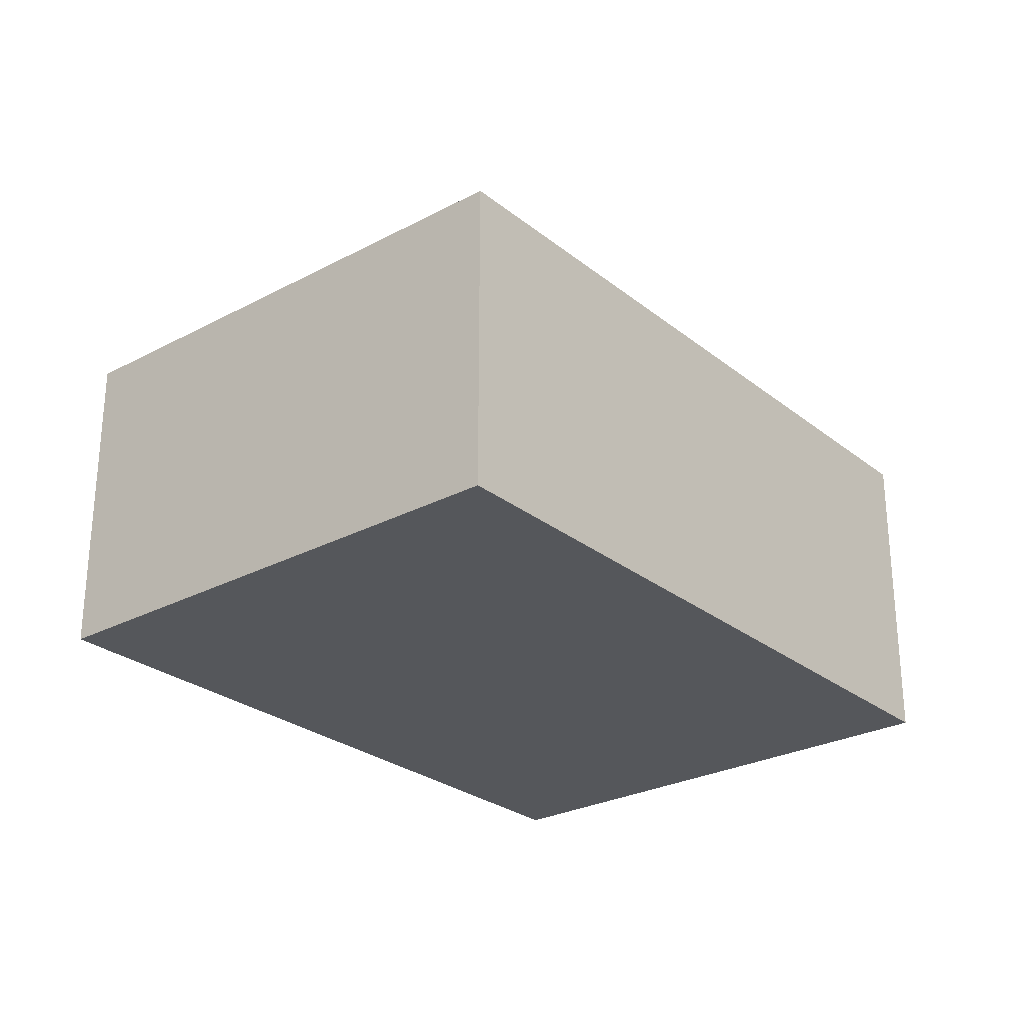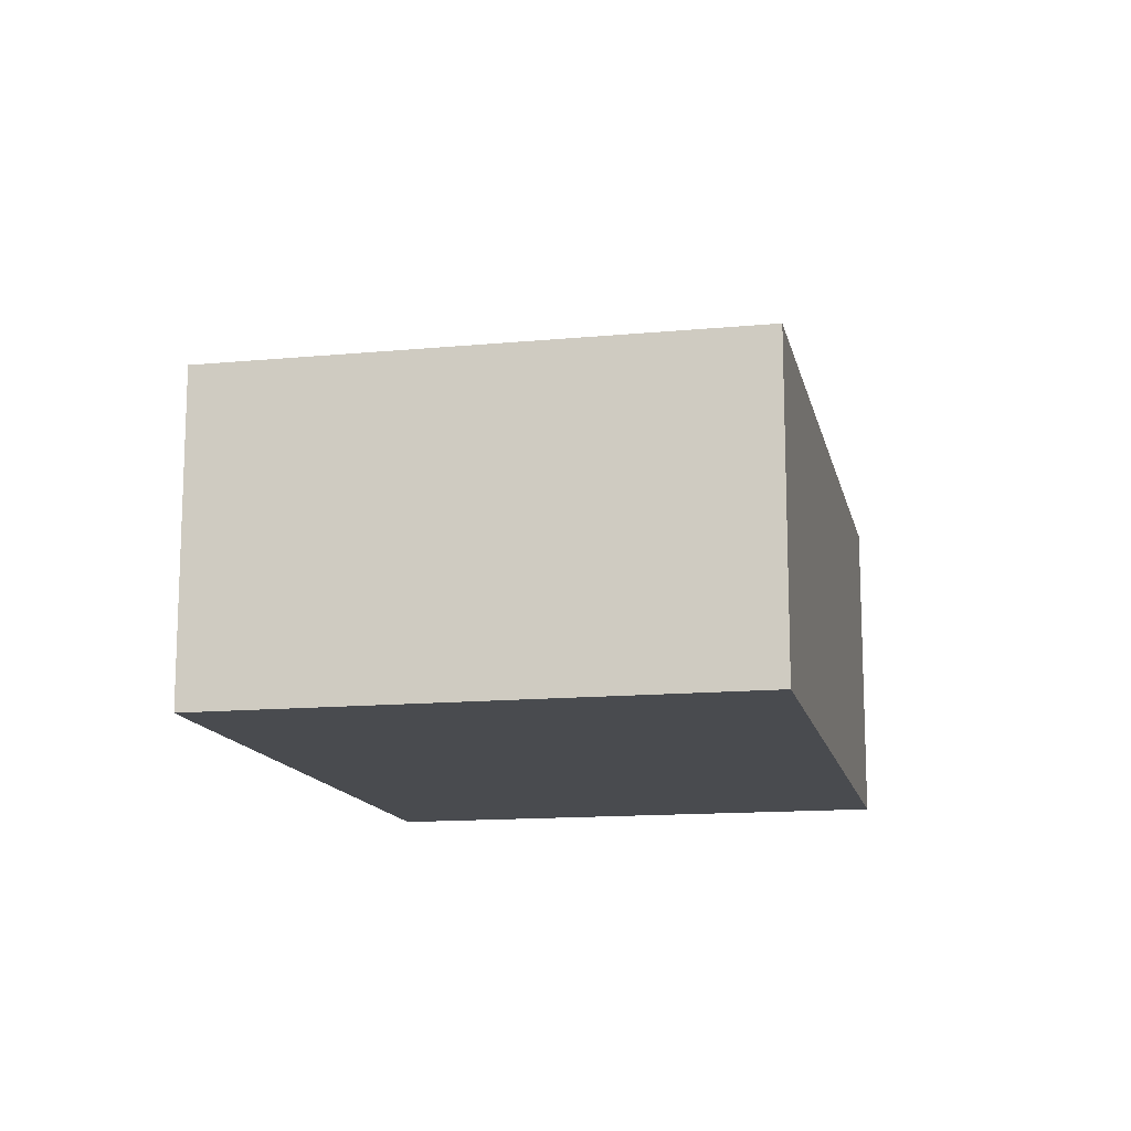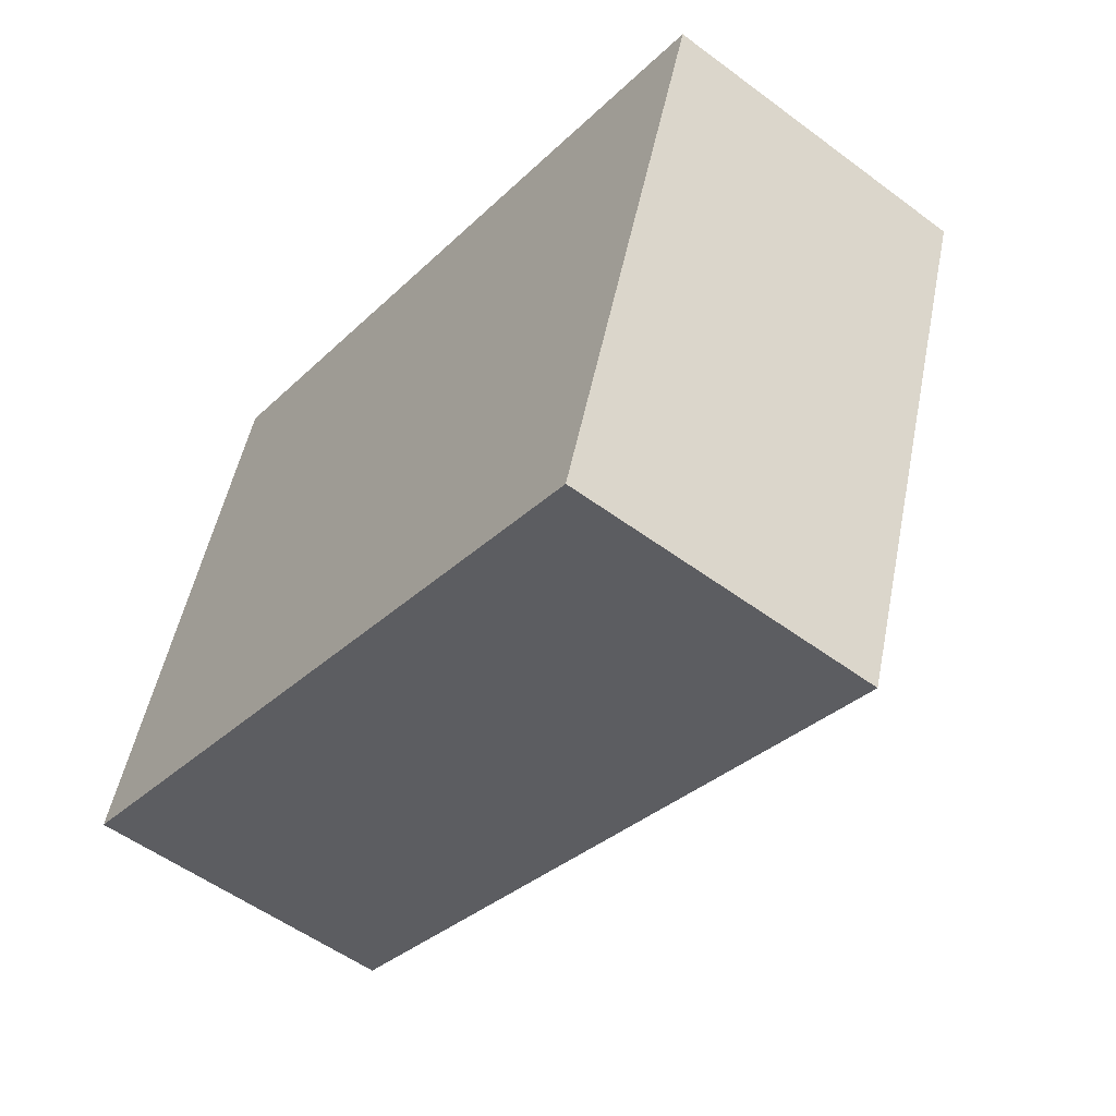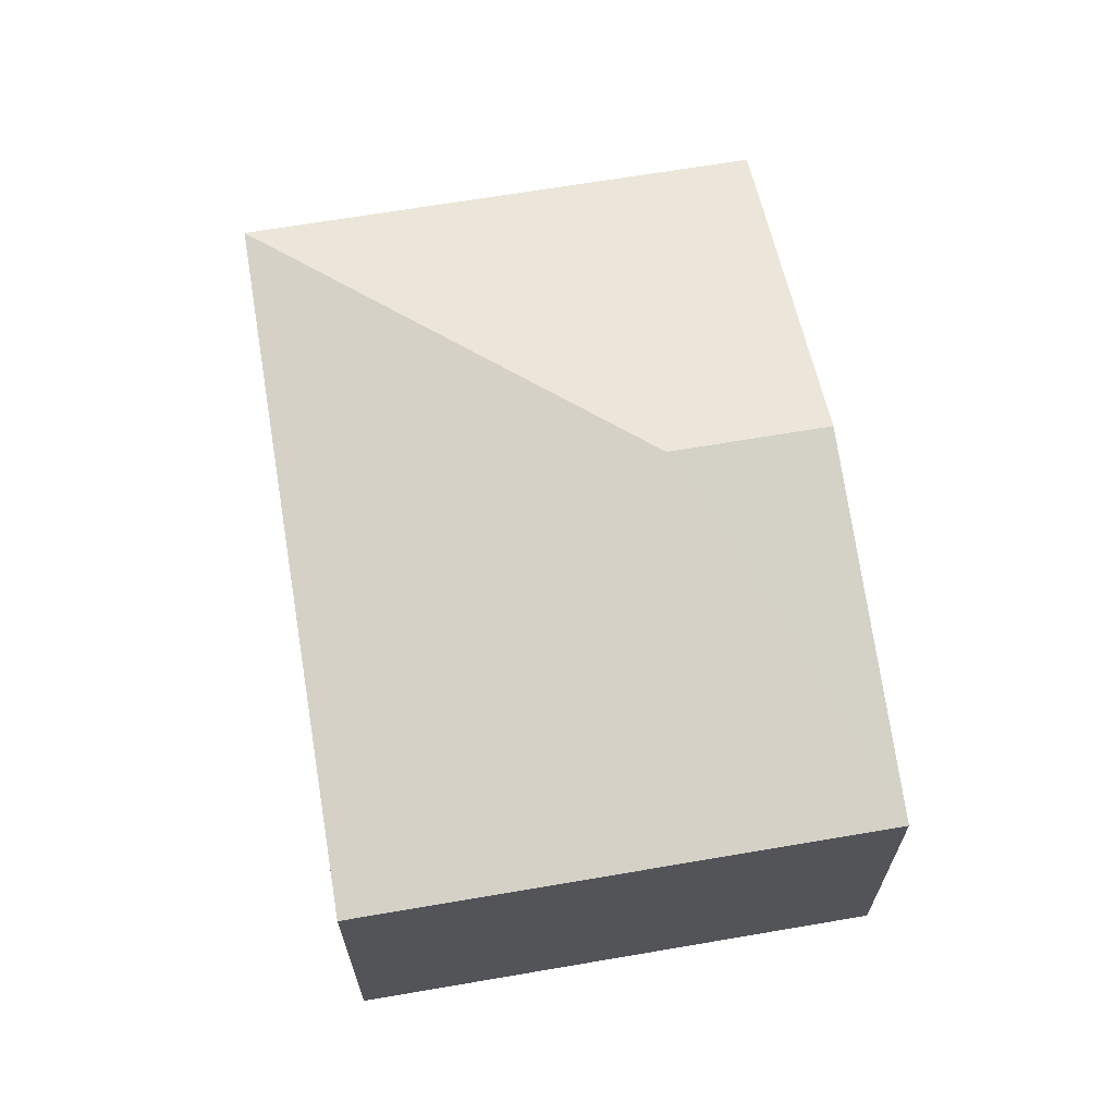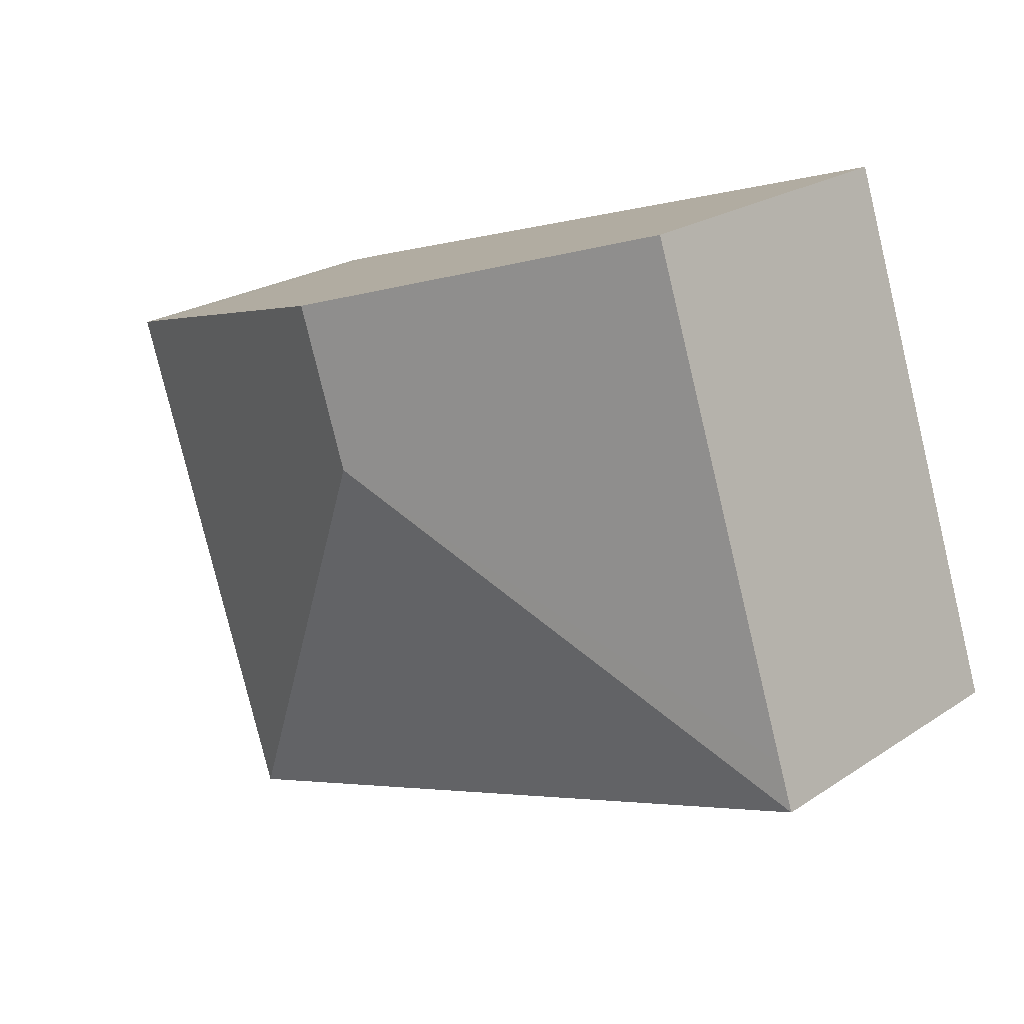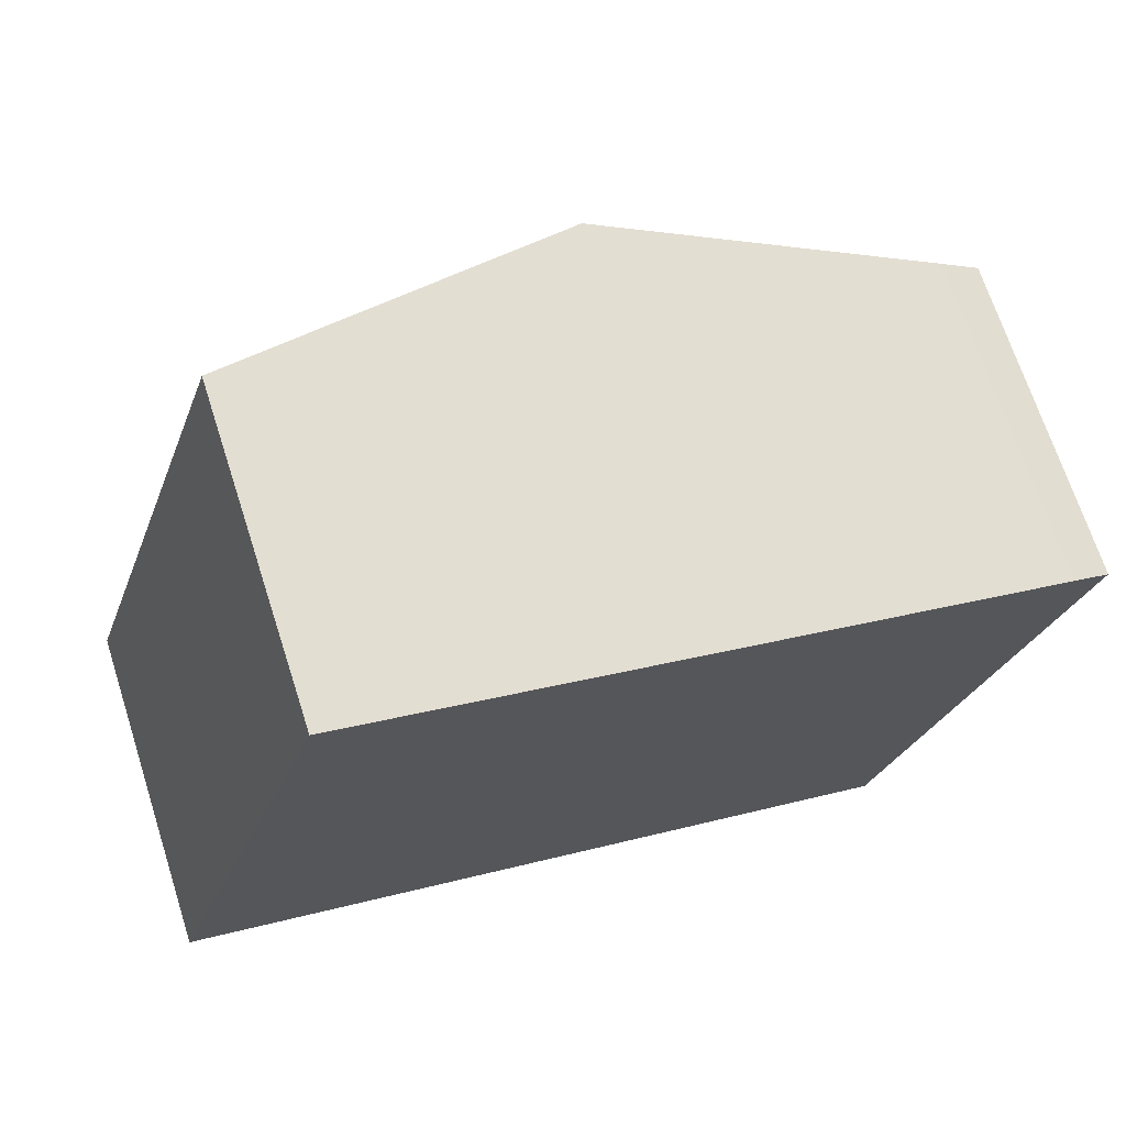
<metadata>
{"format":"obj","ext":"obj","renderer":"f3d","projection":"perspective","resolution":1024,"background":"white","views":[{"elev":-27.0,"azim":147.7,"up":"+Y"},{"elev":-13.7,"azim":120.2,"up":"+Y"},{"elev":-53.8,"azim":51.6,"up":"+Z"},{"elev":66.0,"azim":-81.5,"up":"+Y"},{"elev":22.9,"azim":-138.2,"up":"+Z"},{"elev":69.4,"azim":-17.9,"up":"+Z"}]}
</metadata>
<code>
v  10.45 9.175 5.27
v  15.71 7.025 -5.168
v  0 7.021 4.299e-16
v  19.43 7.024 6.106
v  18.66 7.235 6.369
v  11.58 9.175 8.702
v  0.324 7.024 0.981
v  3.725 7.024 11.29
v  3.725 -6.913e-16 11.29
v  11.58 -5.328e-16 8.702
v  18.66 -3.9e-16 6.369
v  19.43 -3.739e-16 6.106
v  15.71 3.164e-16 -5.168
v  0 0 0
v  0.324 -6.007e-17 0.981
g defaultobject
f 1 2 3
f 1 4 2
f 4 1 5
f 5 1 6
f 7 1 3
f 1 7 8
f 1 8 6
f 9 6 8
f 6 9 10
f 6 10 5
f 5 10 11
f 5 11 4
f 4 11 12
f 4 13 2
f 13 4 12
f 13 3 2
f 3 13 14
f 7 9 8
f 9 7 3
f 9 3 15
f 15 3 14
f 11 13 12
f 13 11 10
f 13 10 9
f 13 9 15
f 13 15 14

</code>
